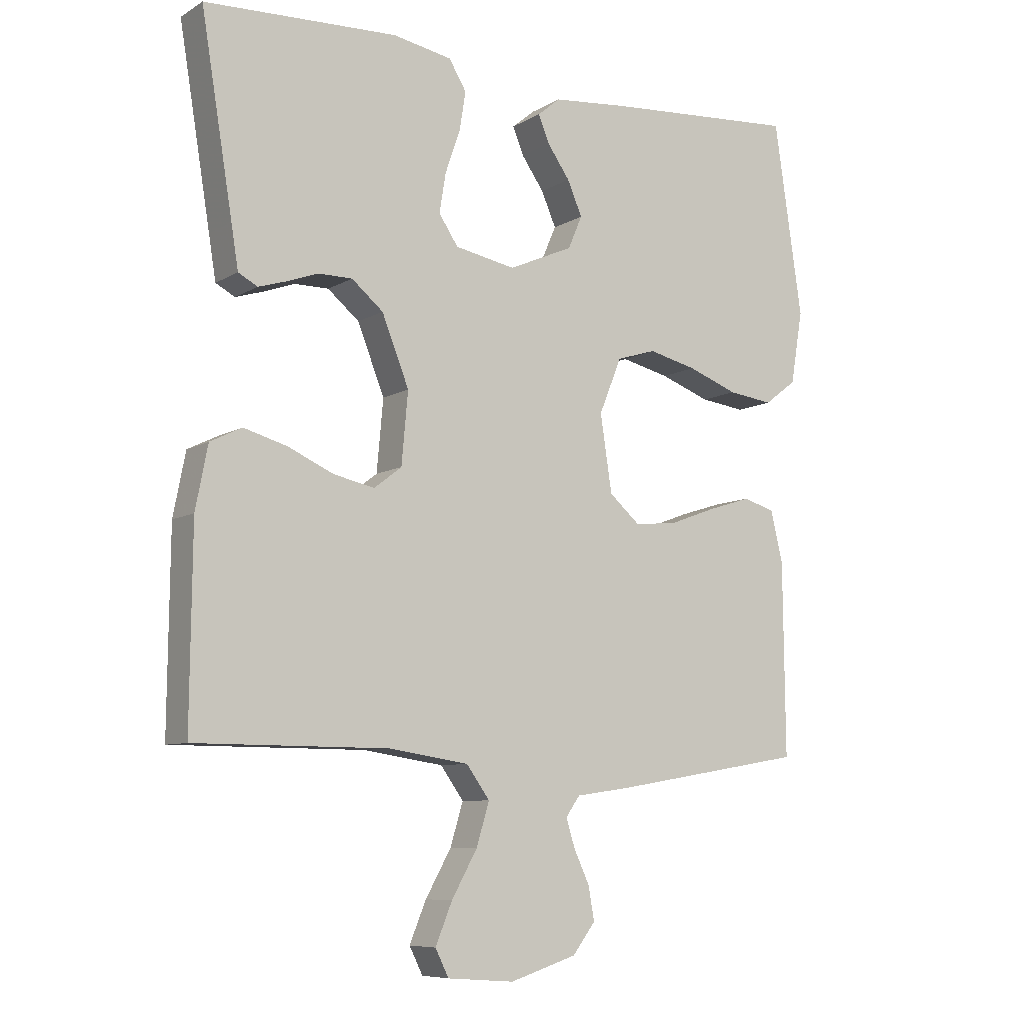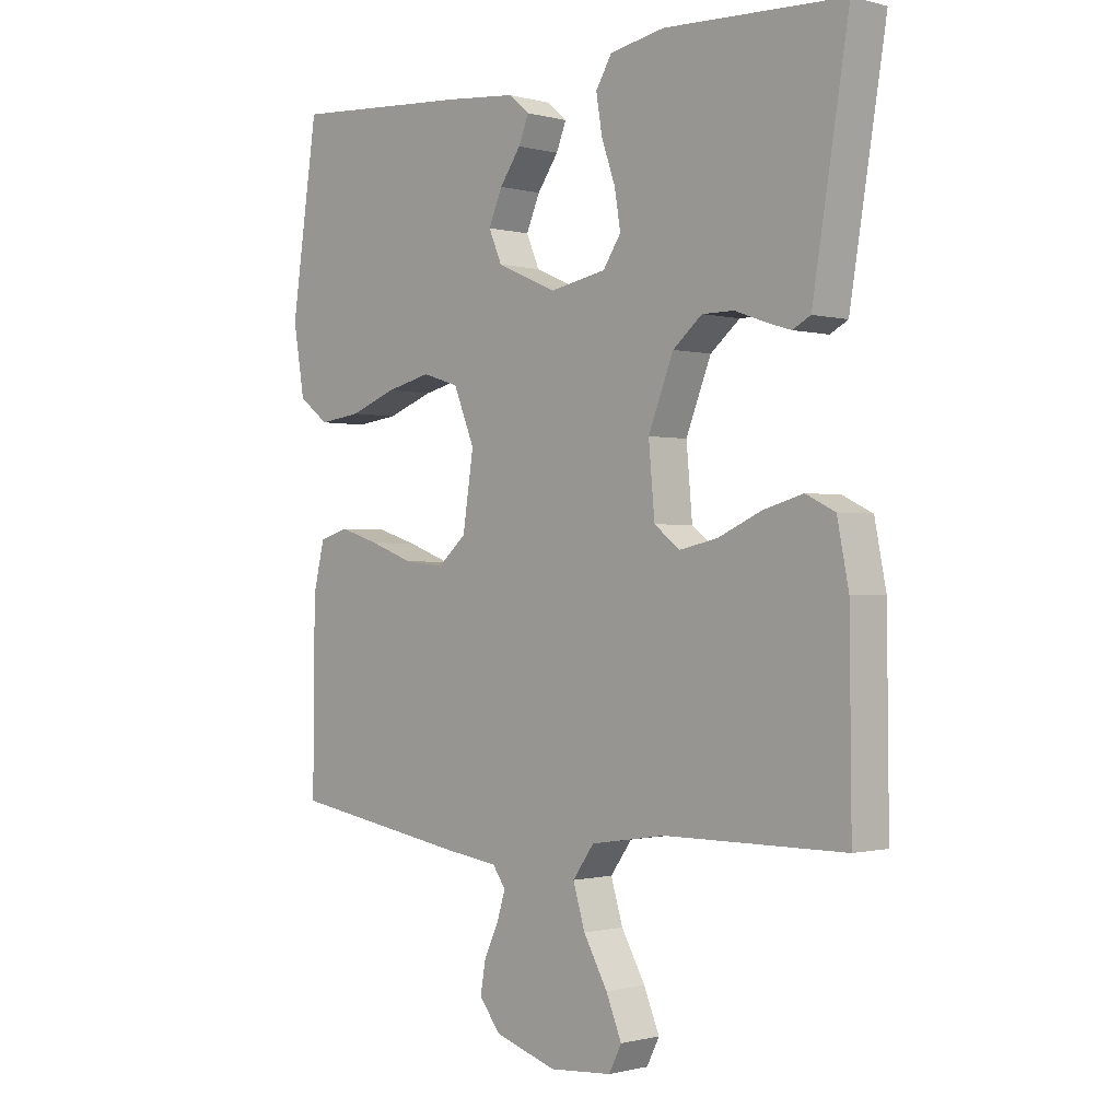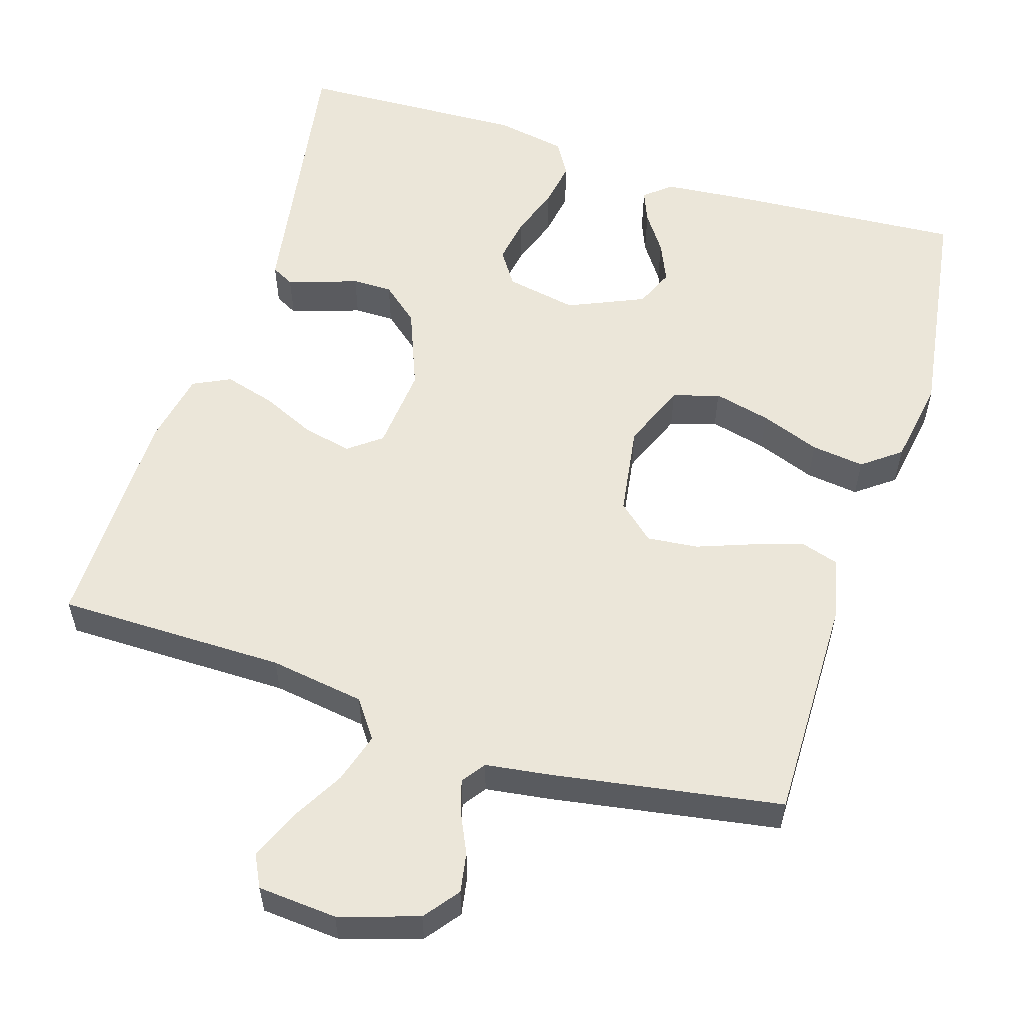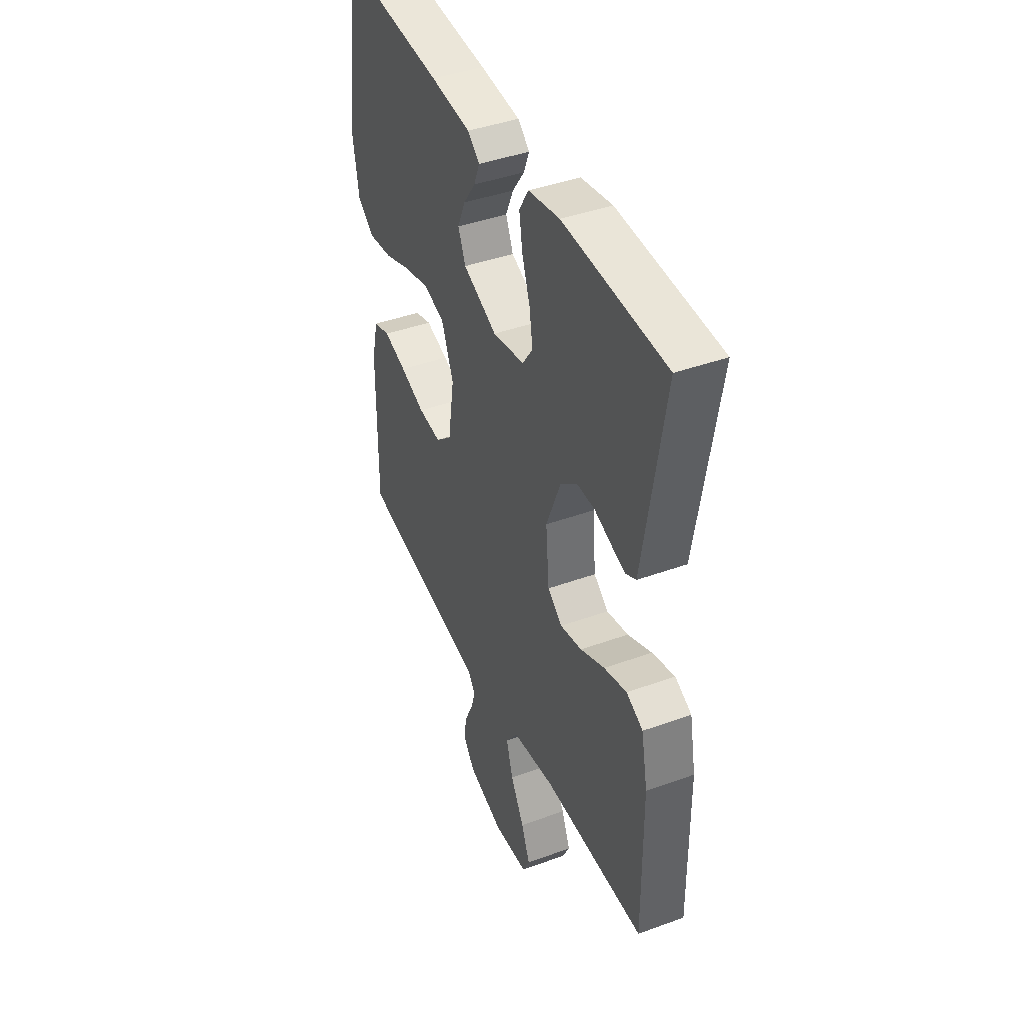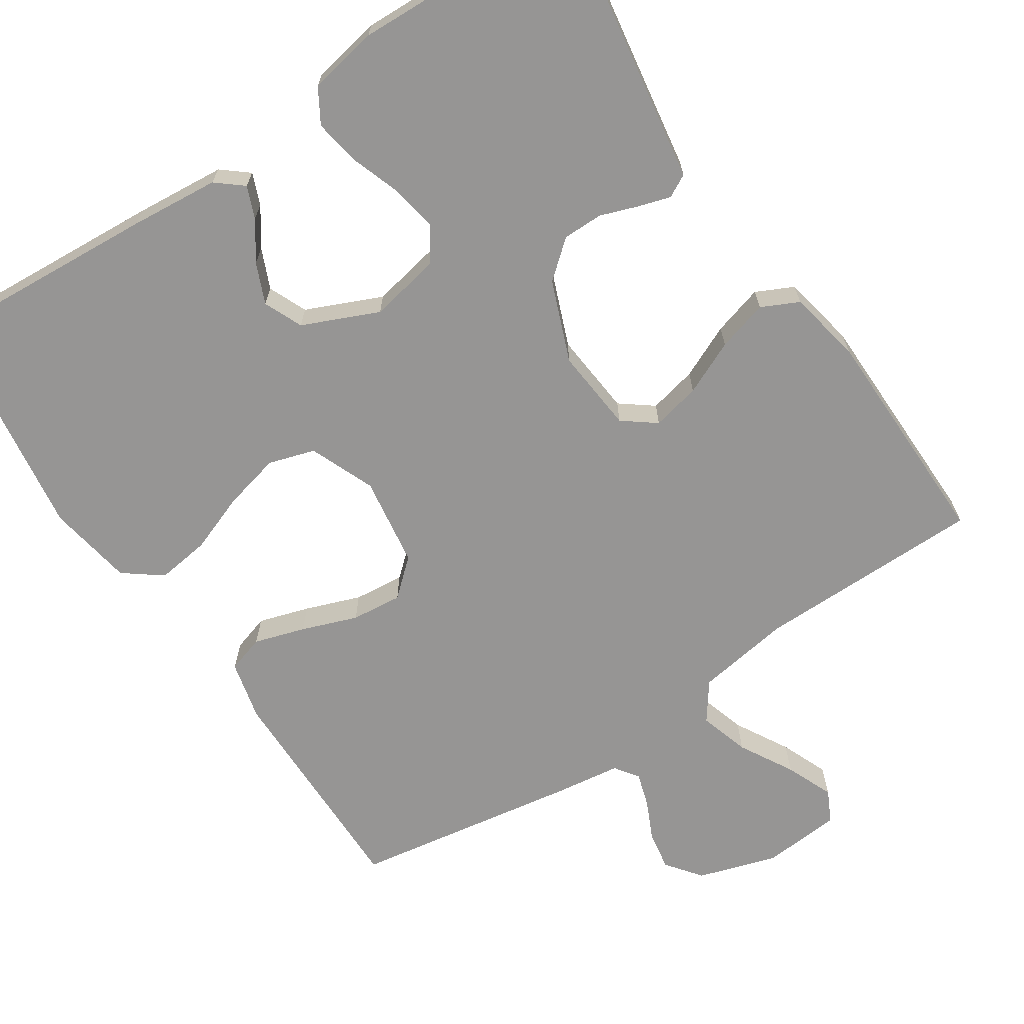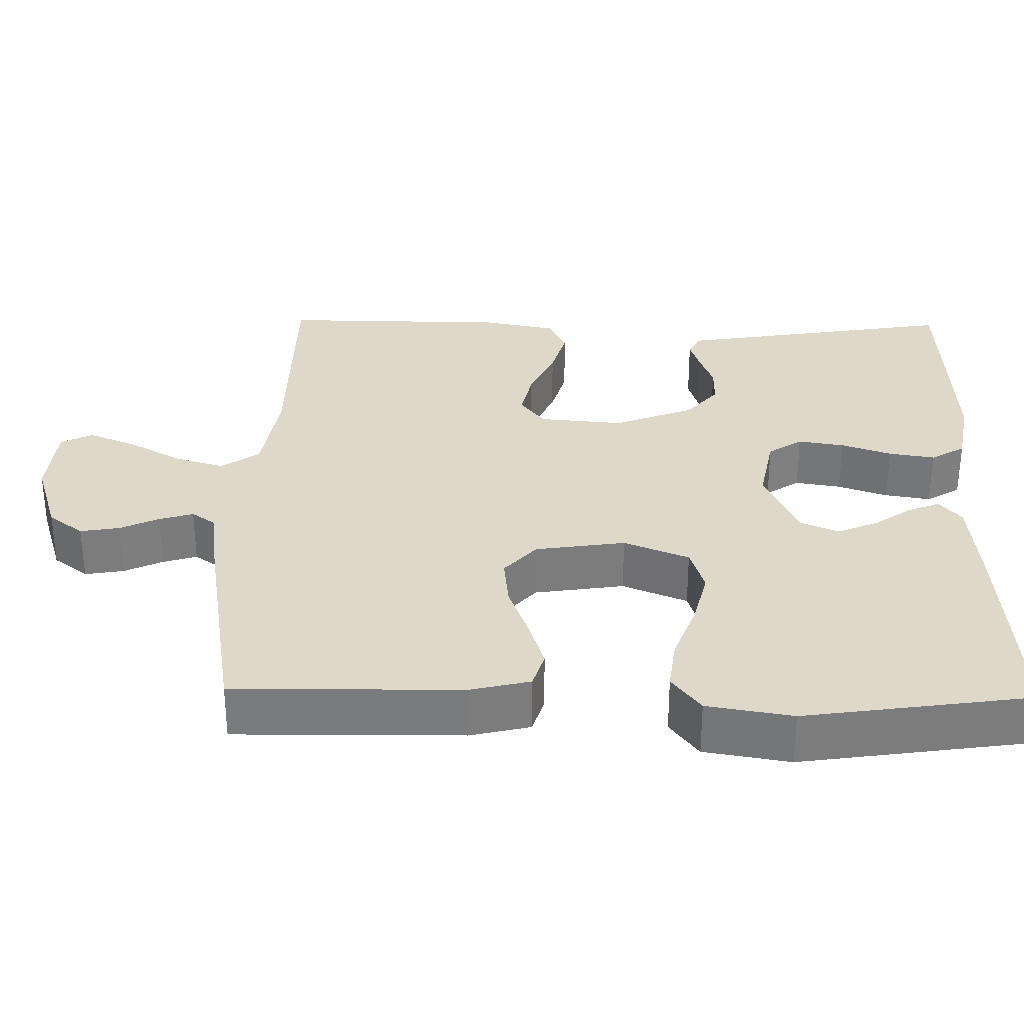
<metadata>
{"format":"obj","ext":"obj","renderer":"f3d","projection":"perspective","resolution":1024,"background":"white","views":[{"elev":-8.1,"azim":147.1,"up":"+Z"},{"elev":-0.7,"azim":45.7,"up":"+Z"},{"elev":56.6,"azim":-162.5,"up":"+Y"},{"elev":42.3,"azim":66.5,"up":"+Z"},{"elev":-67.6,"azim":33.7,"up":"+Y"},{"elev":31.6,"azim":-89.0,"up":"+Y"}]}
</metadata>
<code>
v -0.5 0.07 -0.5
v -0.497 0.07 -0.2
v -0.478 0.07 -0.121
v -0.429 0.07 -0.106
v -0.362 0.07 -0.127
v -0.289 0.07 -0.154
v -0.222 0.07 -0.161
v -0.174 0.07 -0.119
v -0.156 0.07 0
v -0.191 0.07 0.086
v -0.252 0.07 0.105
v -0.327 0.07 0.087
v -0.405 0.07 0.058
v -0.475 0.07 0.049
v -0.525 0.07 0.087
v -0.544 0.07 0.2
v -0.5 0.07 0.5
v -0.2 0.07 0.479
v -0.082 0.07 0.468
v -0.047 0.07 0.439
v -0.064 0.07 0.397
v -0.099 0.07 0.347
v -0.122 0.07 0.294
v -0.1 0.07 0.243
v 0 0.07 0.199
v 0.094 0.07 0.217
v 0.124 0.07 0.262
v 0.114 0.07 0.323
v 0.091 0.07 0.389
v 0.081 0.07 0.45
v 0.108 0.07 0.495
v 0.2 0.07 0.512
v 0.5 0.07 0.5
v 0.451 0.07 0.2
v 0.44 0.07 0.132
v 0.41 0.07 0.116
v 0.368 0.07 0.129
v 0.318 0.07 0.147
v 0.265 0.07 0.147
v 0.216 0.07 0.106
v 0.174 0.07 0
v 0.184 0.07 -0.111
v 0.227 0.07 -0.144
v 0.291 0.07 -0.13
v 0.362 0.07 -0.098
v 0.429 0.07 -0.079
v 0.478 0.07 -0.103
v 0.497 0.07 -0.2
v 0.5 0.07 -0.5
v 0.2 0.07 -0.501
v 0.075 0.07 -0.52
v 0.039 0.07 -0.57
v 0.059 0.07 -0.636
v 0.099 0.07 -0.707
v 0.125 0.07 -0.77
v 0.104 0.07 -0.812
v 0 0.07 -0.82
v -0.104 0.07 -0.787
v -0.139 0.07 -0.741
v -0.13 0.07 -0.689
v -0.106 0.07 -0.638
v -0.092 0.07 -0.593
v -0.114 0.07 -0.562
v -0.2 0.07 -0.55
v -0.5 0 -0.5
v -0.497 0 -0.2
v -0.478 0 -0.121
v -0.429 0 -0.106
v -0.362 0 -0.127
v -0.289 0 -0.154
v -0.222 0 -0.161
v -0.174 0 -0.119
v -0.156 0 0
v -0.191 0 0.086
v -0.252 0 0.105
v -0.327 0 0.087
v -0.405 0 0.058
v -0.475 0 0.049
v -0.525 0 0.087
v -0.544 0 0.2
v -0.5 0 0.5
v -0.2 0 0.479
v -0.082 0 0.468
v -0.047 0 0.439
v -0.064 0 0.397
v -0.099 0 0.347
v -0.122 0 0.294
v -0.1 0 0.243
v 0 0 0.199
v 0.094 0 0.217
v 0.124 0 0.262
v 0.114 0 0.323
v 0.091 0 0.389
v 0.081 0 0.45
v 0.108 0 0.495
v 0.2 0 0.512
v 0.5 0 0.5
v 0.451 0 0.2
v 0.44 0 0.132
v 0.41 0 0.116
v 0.368 0 0.129
v 0.318 0 0.147
v 0.265 0 0.147
v 0.216 0 0.106
v 0.174 0 0
v 0.184 0 -0.111
v 0.227 0 -0.144
v 0.291 0 -0.13
v 0.362 0 -0.098
v 0.429 0 -0.079
v 0.478 0 -0.103
v 0.497 0 -0.2
v 0.5 0 -0.5
v 0.2 0 -0.501
v 0.075 0 -0.52
v 0.039 0 -0.57
v 0.059 0 -0.636
v 0.099 0 -0.707
v 0.125 0 -0.77
v 0.104 0 -0.812
v 0 0 -0.82
v -0.104 0 -0.787
v -0.139 0 -0.741
v -0.13 0 -0.689
v -0.106 0 -0.638
v -0.092 0 -0.593
v -0.114 0 -0.562
v -0.2 0 -0.55
f 63 64 1 2
f 58 59 60 61
f 58 61 62
f 57 58 62
f 56 57 62
f 53 54 55 56
f 52 53 56 62
f 51 52 62 63
f 47 48 49 50
f 47 50 51
f 44 45 46 47
f 43 44 47 51
f 42 43 51 63
f 35 36 37 38
f 34 35 38
f 34 38 39
f 33 34 39
f 32 33 39 40
f 28 29 30 31
f 27 28 31 32
f 19 20 21 22
f 19 22 23
f 18 19 23
f 17 18 23
f 16 17 23 24
f 12 13 14 15
f 11 12 15 16
f 10 11 16 24
f 3 4 5 6
f 63 2 3 6
f 63 6 7
f 41 42 63 7
f 27 32 40 41
f 26 27 41
f 25 26 41
f 9 10 24 25
f 8 9 25 41
f 7 8 41
f 66 65 128 127
f 125 124 123 122
f 126 125 122
f 126 122 121
f 126 121 120
f 120 119 118 117
f 126 120 117 116
f 127 126 116 115
f 114 113 112 111
f 115 114 111
f 111 110 109 108
f 115 111 108 107
f 127 115 107 106
f 102 101 100 99
f 102 99 98
f 103 102 98
f 103 98 97
f 104 103 97 96
f 95 94 93 92
f 96 95 92 91
f 86 85 84 83
f 87 86 83
f 87 83 82
f 87 82 81
f 88 87 81 80
f 79 78 77 76
f 80 79 76 75
f 88 80 75 74
f 70 69 68 67
f 70 67 66 127
f 71 70 127
f 71 127 106 105
f 105 104 96 91
f 105 91 90
f 105 90 89
f 89 88 74 73
f 105 89 73 72
f 105 72 71
f 1 65 66 2
f 2 66 67 3
f 3 67 68 4
f 4 68 69 5
f 5 69 70 6
f 6 70 71 7
f 7 71 72 8
f 8 72 73 9
f 9 73 74 10
f 10 74 75 11
f 11 75 76 12
f 12 76 77 13
f 13 77 78 14
f 14 78 79 15
f 15 79 80 16
f 16 80 81 17
f 17 81 82 18
f 18 82 83 19
f 19 83 84 20
f 20 84 85 21
f 21 85 86 22
f 22 86 87 23
f 23 87 88 24
f 24 88 89 25
f 25 89 90 26
f 26 90 91 27
f 27 91 92 28
f 28 92 93 29
f 29 93 94 30
f 30 94 95 31
f 31 95 96 32
f 32 96 97 33
f 33 97 98 34
f 34 98 99 35
f 35 99 100 36
f 36 100 101 37
f 37 101 102 38
f 38 102 103 39
f 39 103 104 40
f 40 104 105 41
f 41 105 106 42
f 42 106 107 43
f 43 107 108 44
f 44 108 109 45
f 45 109 110 46
f 46 110 111 47
f 47 111 112 48
f 48 112 113 49
f 49 113 114 50
f 50 114 115 51
f 51 115 116 52
f 52 116 117 53
f 53 117 118 54
f 54 118 119 55
f 55 119 120 56
f 56 120 121 57
f 57 121 122 58
f 58 122 123 59
f 59 123 124 60
f 60 124 125 61
f 61 125 126 62
f 62 126 127 63
f 63 127 128 64
f 64 128 65 1

</code>
